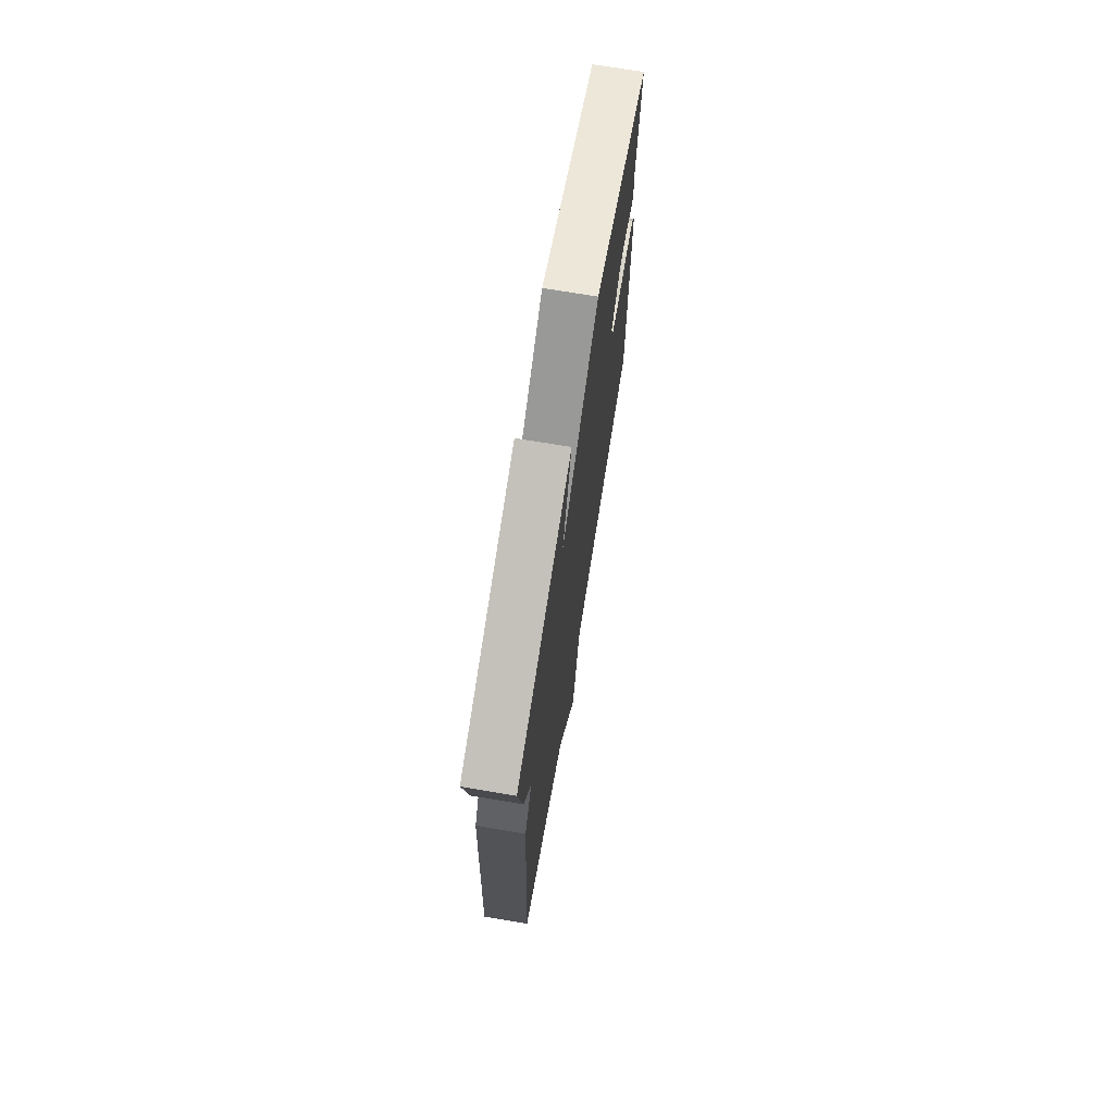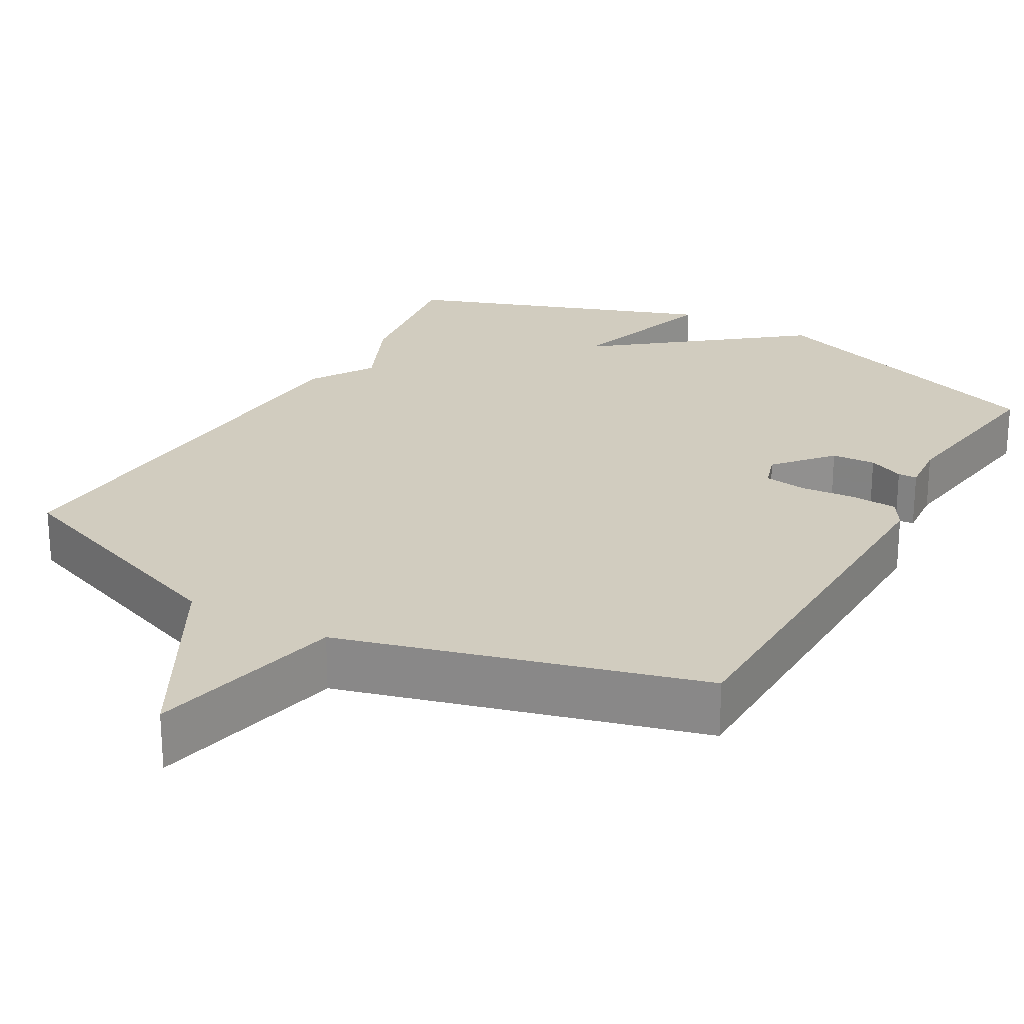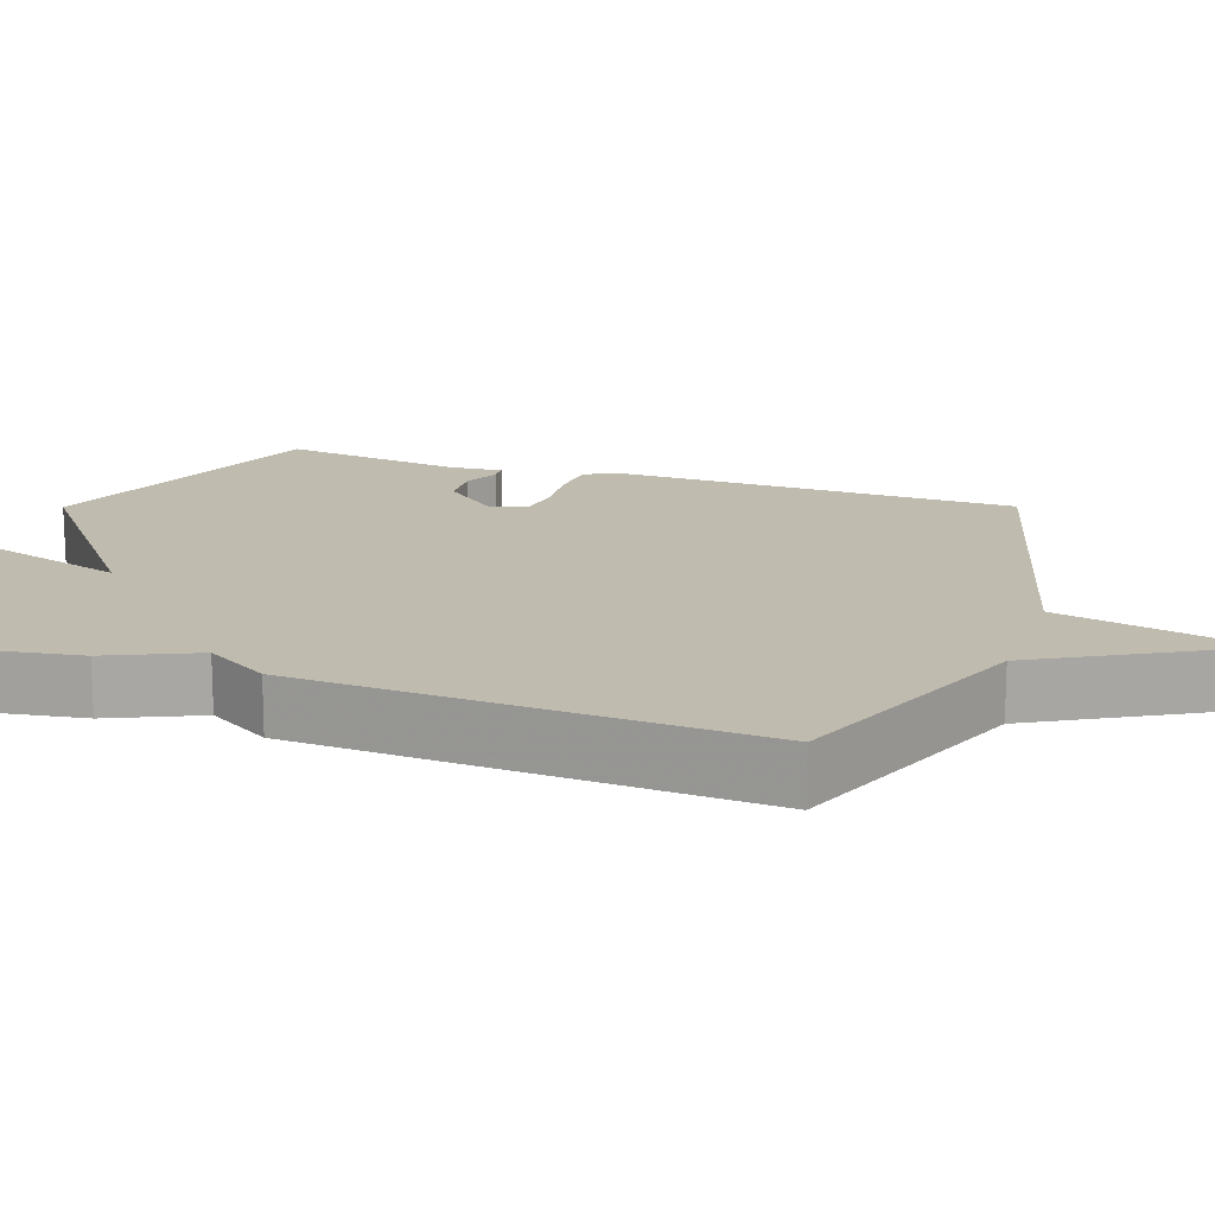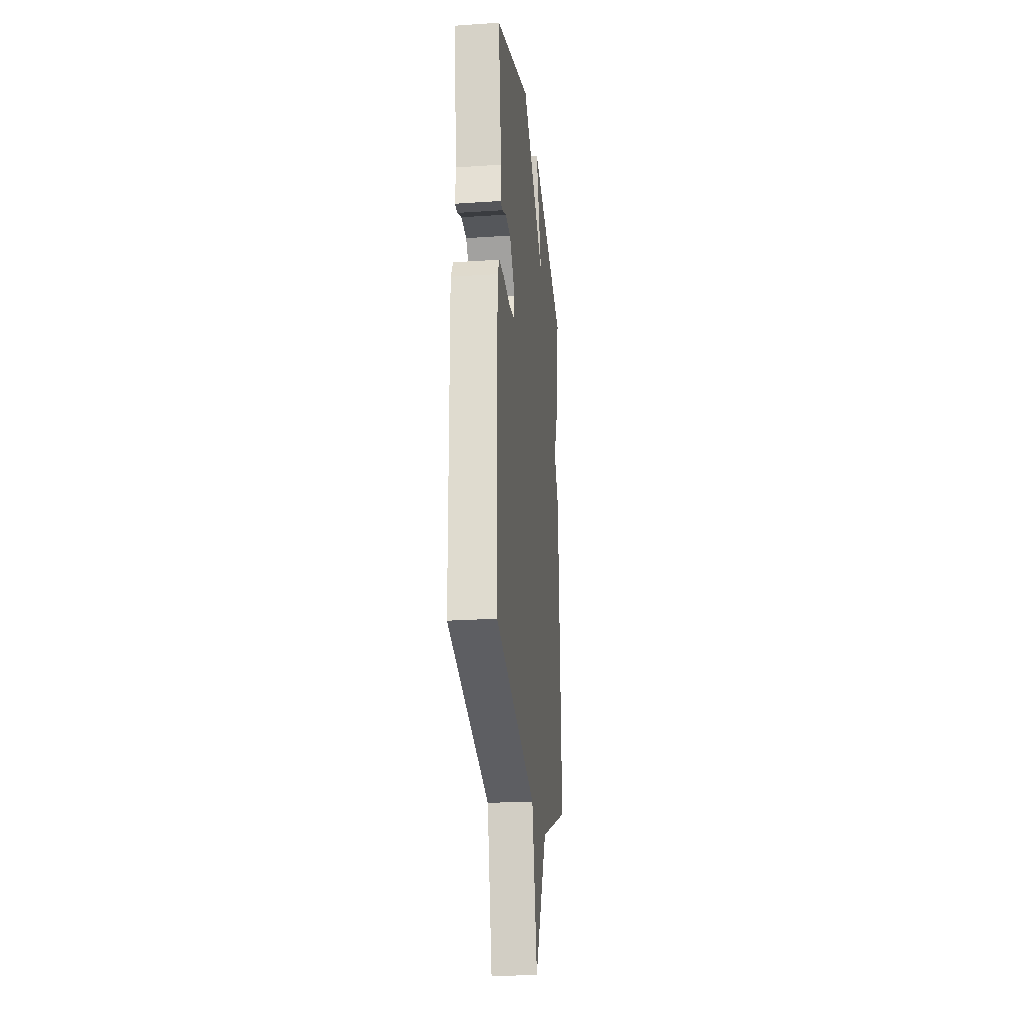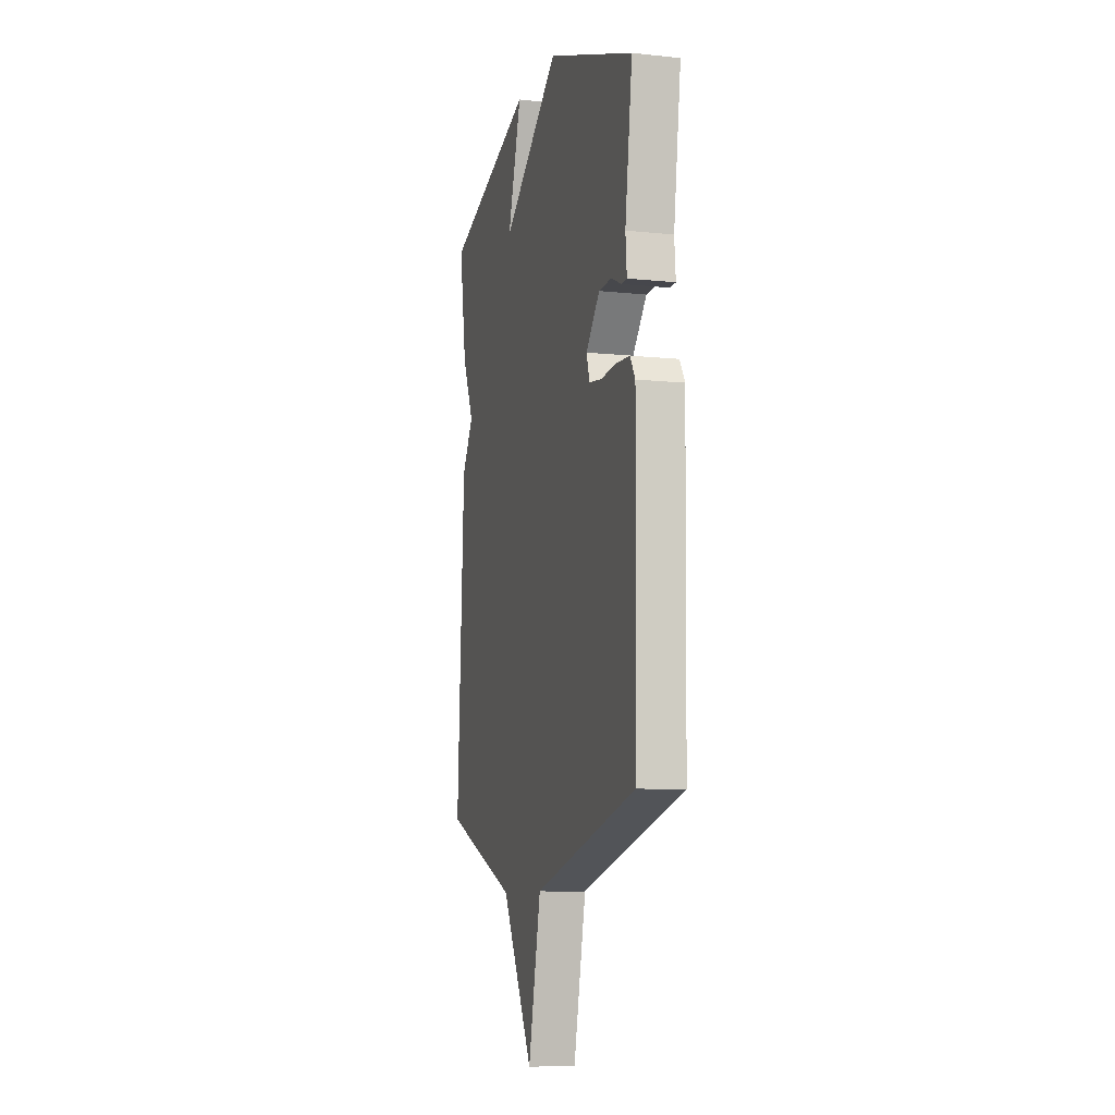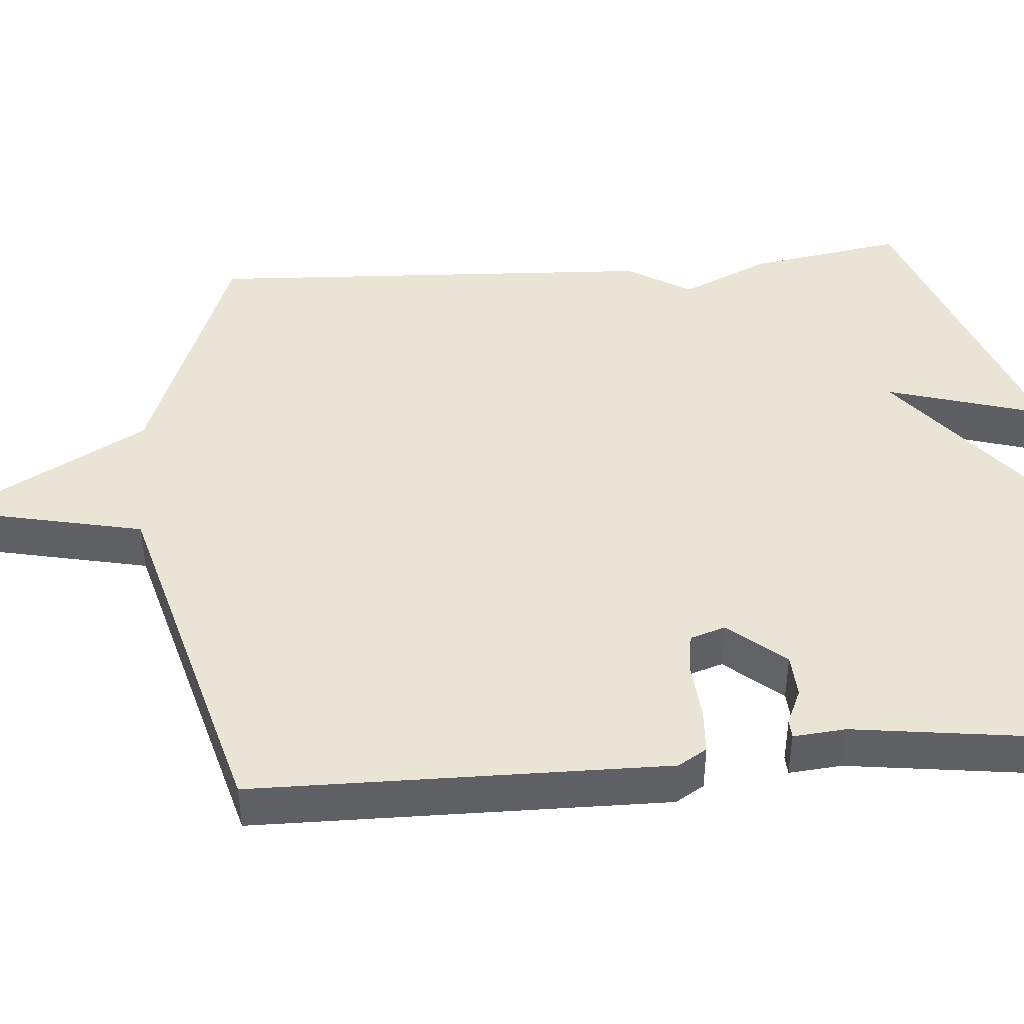
<metadata>
{"format":"obj","ext":"obj","renderer":"f3d","projection":"perspective","resolution":1024,"background":"white","views":[{"elev":72.2,"azim":99.5,"up":"+Z"},{"elev":23.9,"azim":-150.5,"up":"+Y"},{"elev":15.9,"azim":109.0,"up":"+Y"},{"elev":-23.7,"azim":-83.6,"up":"+Z"},{"elev":-8.8,"azim":-105.8,"up":"+Z"},{"elev":43.8,"azim":-94.9,"up":"+Y"}]}
</metadata>
<code>
v 0.5 0.07 0.5
v 0.468 0.07 0.297
v 0.416 0.07 0.181
v 0.468 0.07 0.097
v 0.5 0.07 -0.5
v 0.169 0.07 -0.627
v 0.026 0.07 -0.885
v -0.031 0.07 -0.627
v -0.5 0.07 -0.5
v -0.508 0.07 0.042
v -0.485 0.07 0.08
v -0.424 0.07 0.084
v -0.351 0.07 0.078
v -0.295 0.07 0.086
v -0.28 0.07 0.133
v -0.343 0.07 0.207
v -0.401 0.07 0.21
v -0.448 0.07 0.189
v -0.473 0.07 0.19
v -0.467 0.07 0.259
v -0.5 0.07 0.5
v -0.102 0.07 0.643
v 0.161 0.07 0.435
v 0.098 0.07 0.643
v 0.5 0 0.5
v 0.468 0 0.297
v 0.416 0 0.181
v 0.468 0 0.097
v 0.5 0 -0.5
v 0.169 0 -0.627
v 0.026 0 -0.885
v -0.031 0 -0.627
v -0.5 0 -0.5
v -0.508 0 0.042
v -0.485 0 0.08
v -0.424 0 0.084
v -0.351 0 0.078
v -0.295 0 0.086
v -0.28 0 0.133
v -0.343 0 0.207
v -0.401 0 0.21
v -0.448 0 0.189
v -0.473 0 0.19
v -0.467 0 0.259
v -0.5 0 0.5
v -0.102 0 0.643
v 0.161 0 0.435
v 0.098 0 0.643
f 1 2 3
f 24 1 3
f 23 24 3
f 23 3 4
f 22 23 4
f 21 22 4
f 20 21 4
f 17 18 19 20
f 16 17 20
f 16 20 4
f 15 16 4 5
f 14 15 5 6
f 13 14 6
f 12 13 6
f 11 12 6
f 10 11 6
f 9 10 6
f 8 9 6
f 6 7 8
f 27 26 25
f 27 25 48
f 27 48 47
f 28 27 47
f 28 47 46
f 28 46 45
f 28 45 44
f 44 43 42 41
f 44 41 40
f 28 44 40
f 29 28 40 39
f 30 29 39 38
f 30 38 37
f 30 37 36
f 30 36 35
f 30 35 34
f 30 34 33
f 30 33 32
f 32 31 30
f 1 25 26 2
f 2 26 27 3
f 3 27 28 4
f 4 28 29 5
f 5 29 30 6
f 6 30 31 7
f 7 31 32 8
f 8 32 33 9
f 9 33 34 10
f 10 34 35 11
f 11 35 36 12
f 12 36 37 13
f 13 37 38 14
f 14 38 39 15
f 15 39 40 16
f 16 40 41 17
f 17 41 42 18
f 18 42 43 19
f 19 43 44 20
f 20 44 45 21
f 21 45 46 22
f 22 46 47 23
f 23 47 48 24
f 24 48 25 1

</code>
